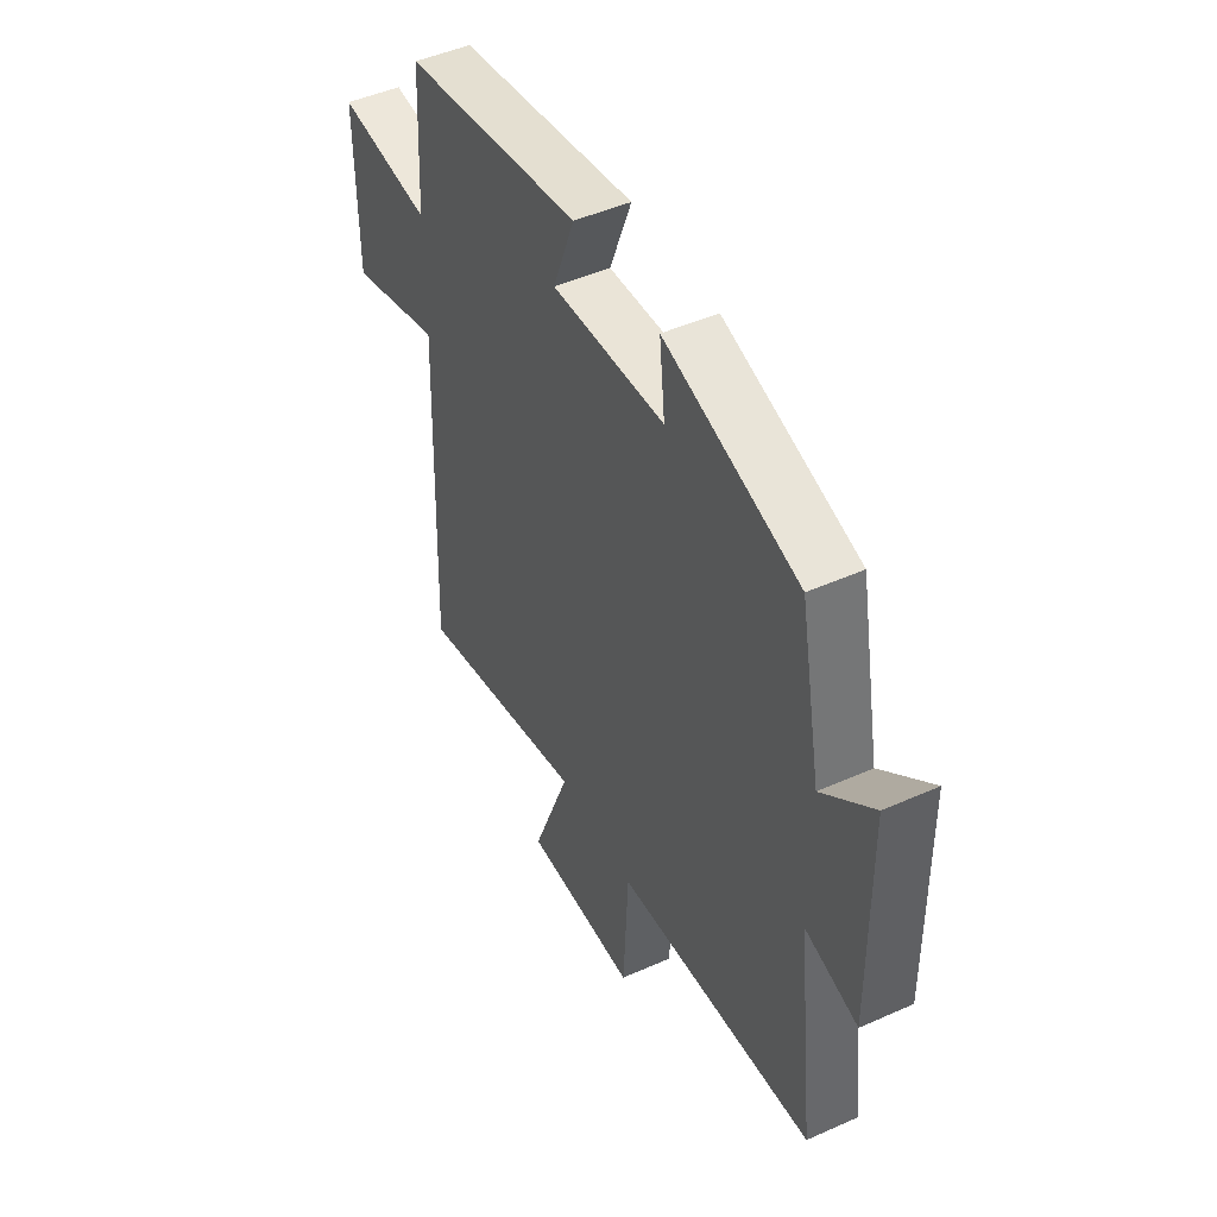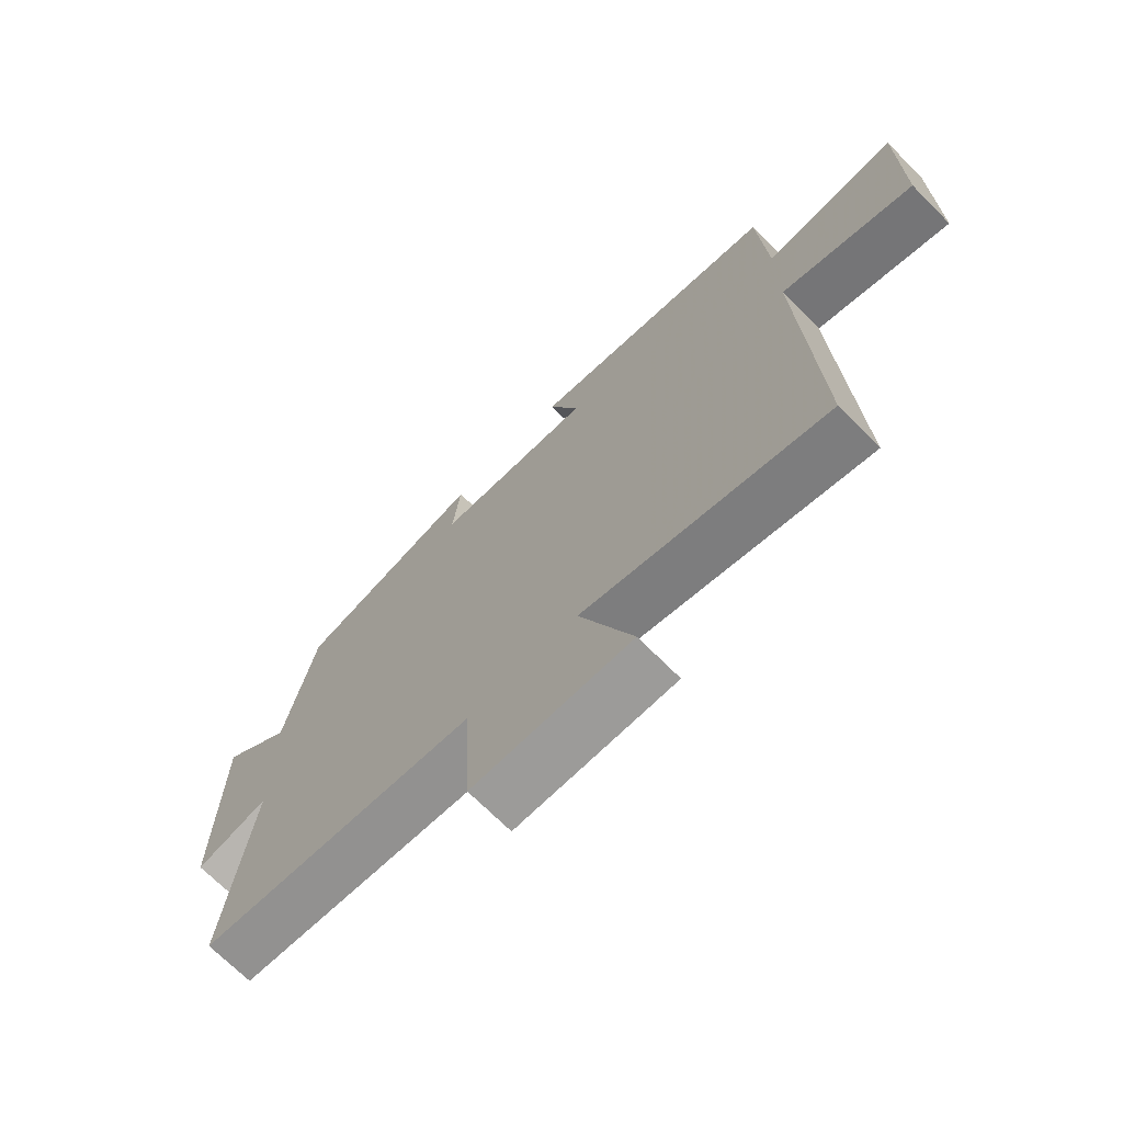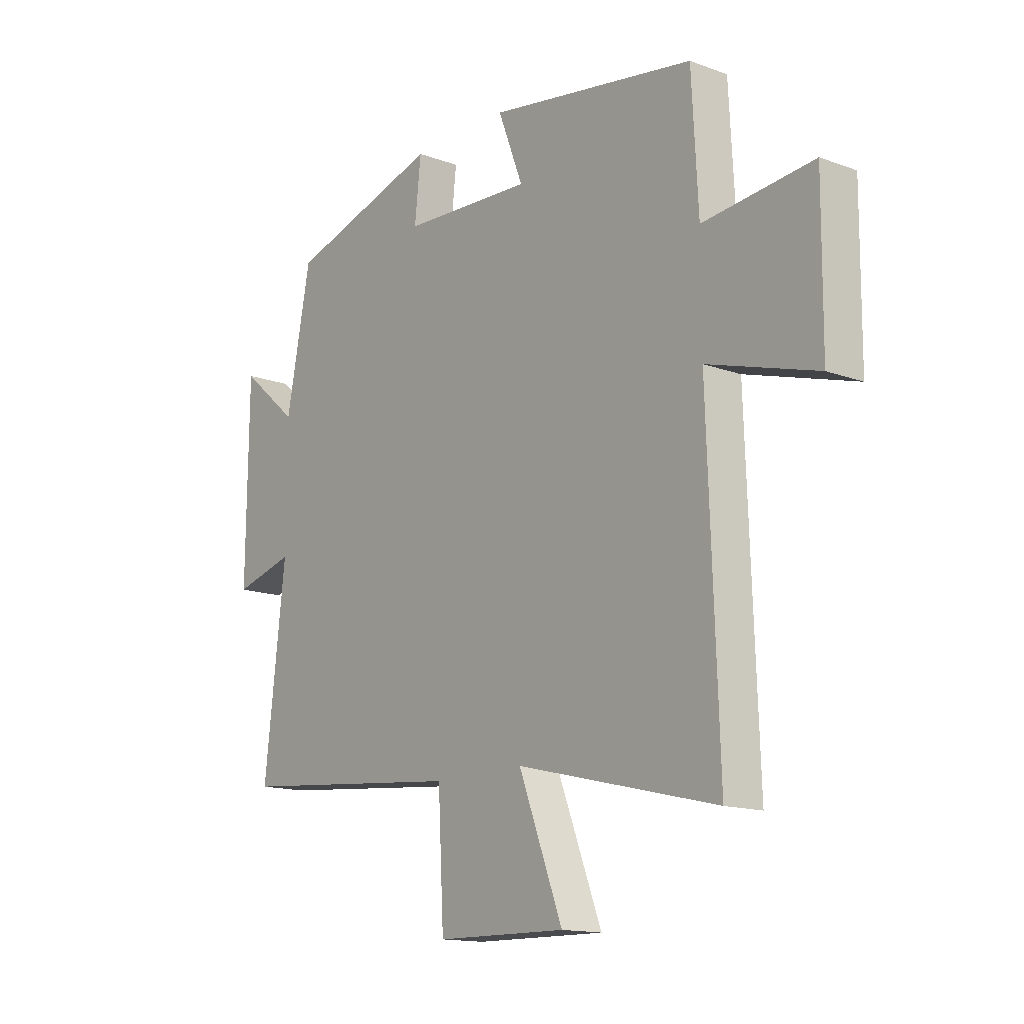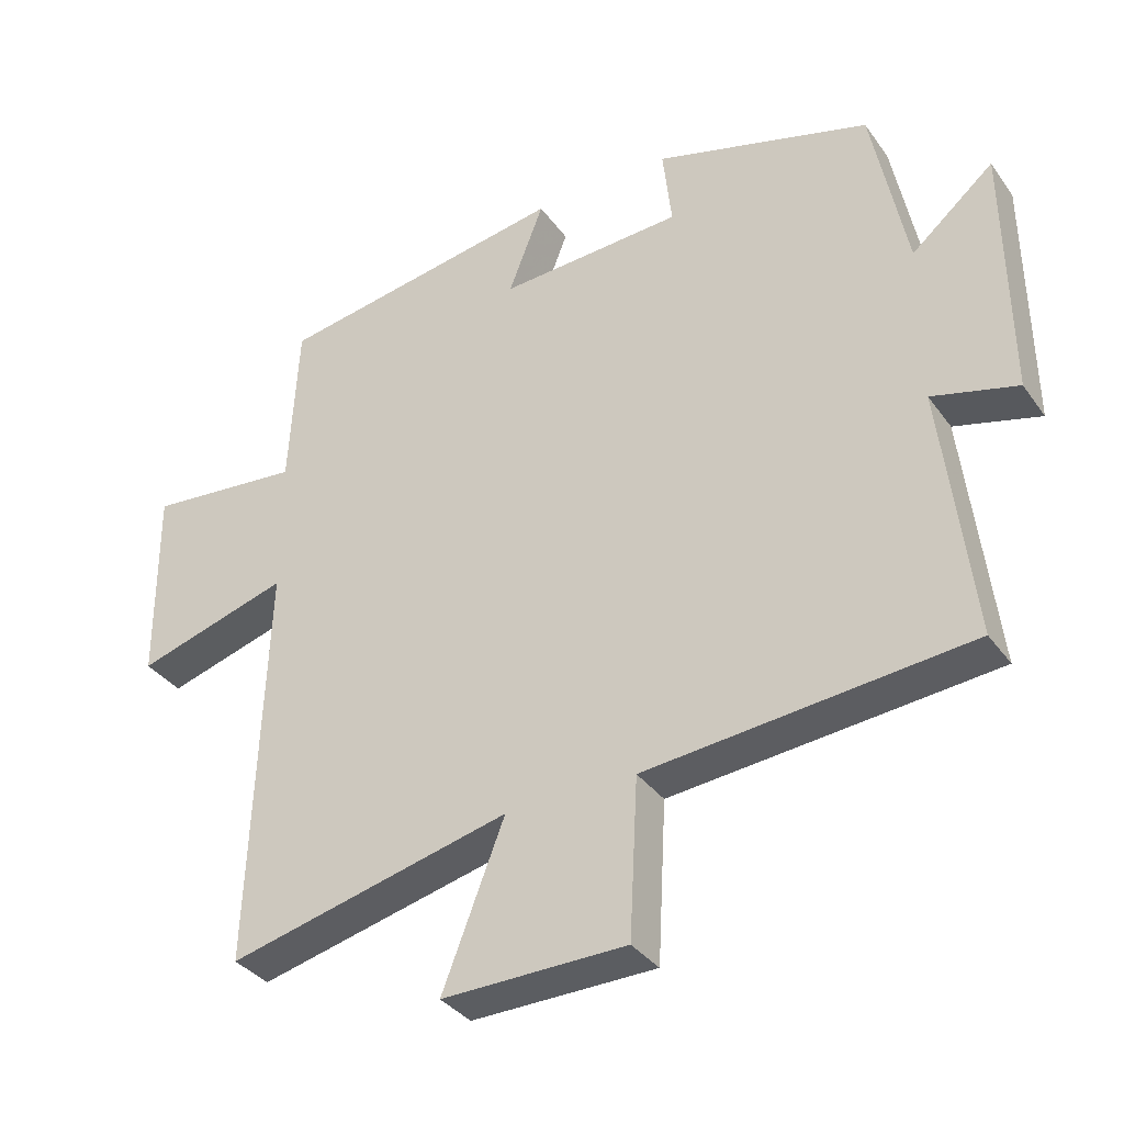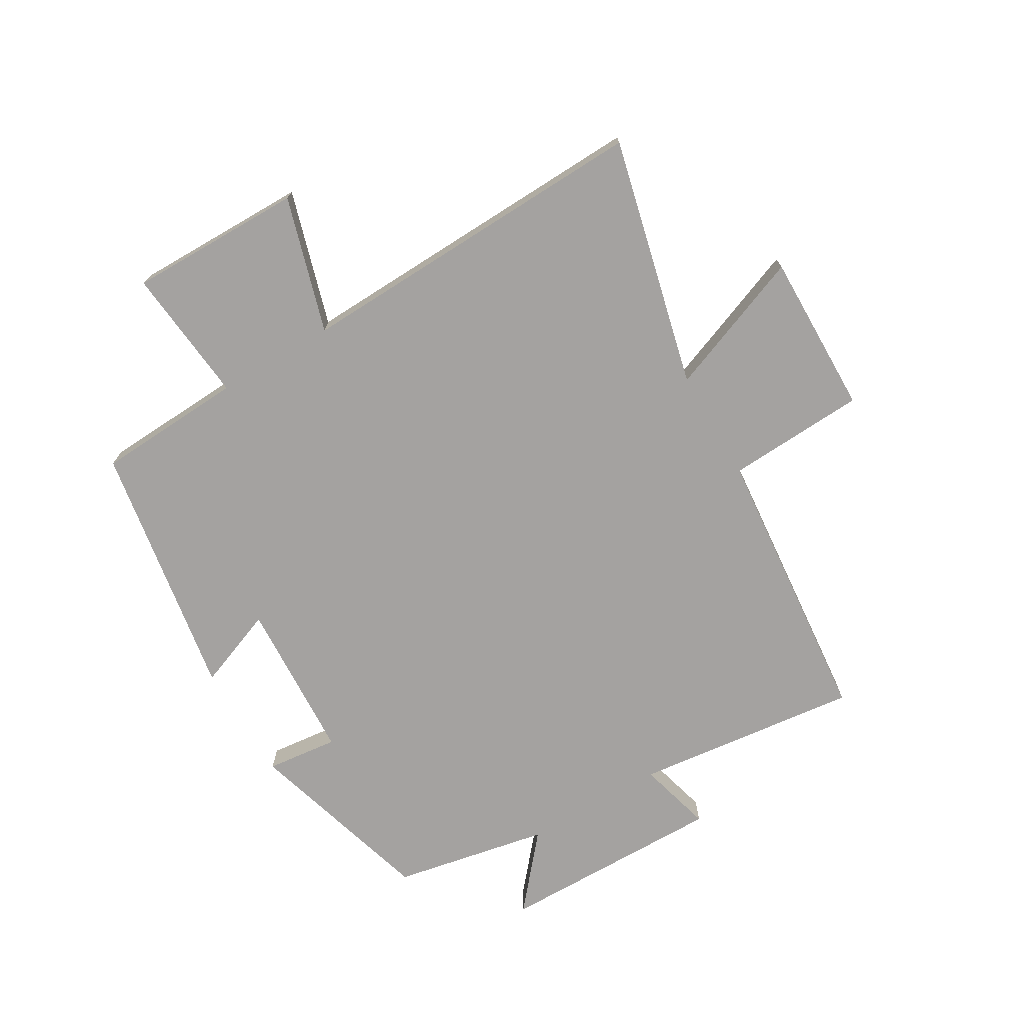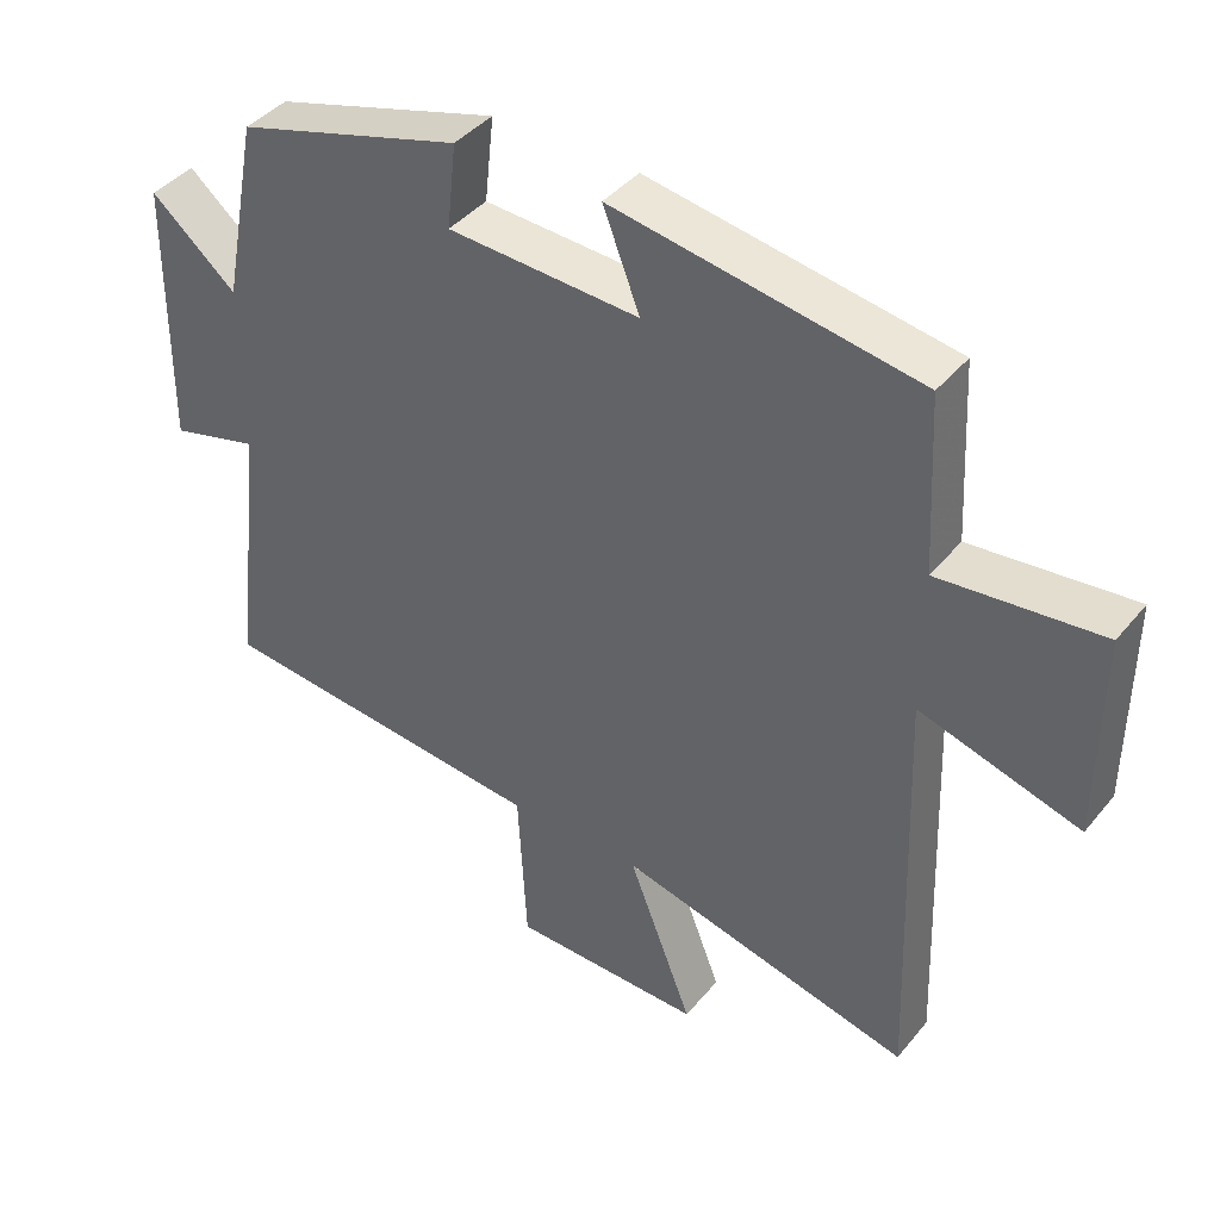
<metadata>
{"format":"obj","ext":"obj","renderer":"f3d","projection":"perspective","resolution":1024,"background":"white","views":[{"elev":47.3,"azim":-116.7,"up":"+Z"},{"elev":-70.4,"azim":44.9,"up":"+Z"},{"elev":-14.6,"azim":51.5,"up":"+Z"},{"elev":-35.3,"azim":-149.2,"up":"+Z"},{"elev":-72.7,"azim":120.5,"up":"+Y"},{"elev":41.1,"azim":35.6,"up":"+Z"}]}
</metadata>
<code>
v -0.543 0.07 -0.456
v -0.5 0.07 -0.085
v -0.623 0.07 -0.118
v -0.619 0.07 0.254
v -0.5 0.07 0.153
v -0.45 0.07 0.409
v -0.137 0.07 0.5
v -0.15 0.07 0.382
v 0.116 0.07 0.368
v 0.065 0.07 0.5
v 0.487 0.07 0.43
v 0.5 0.07 0.187
v 0.724 0.07 0.209
v 0.722 0.07 -0.077
v 0.5 0.07 -0.011
v 0.521 0.07 -0.599
v 0.112 0.07 -0.5
v 0.202 0.07 -0.732
v -0.064 0.07 -0.728
v -0.076 0.07 -0.5
v -0.543 0 -0.456
v -0.5 0 -0.085
v -0.623 0 -0.118
v -0.619 0 0.254
v -0.5 0 0.153
v -0.45 0 0.409
v -0.137 0 0.5
v -0.15 0 0.382
v 0.116 0 0.368
v 0.065 0 0.5
v 0.487 0 0.43
v 0.5 0 0.187
v 0.724 0 0.209
v 0.722 0 -0.077
v 0.5 0 -0.011
v 0.521 0 -0.599
v 0.112 0 -0.5
v 0.202 0 -0.732
v -0.064 0 -0.728
v -0.076 0 -0.5
f 17 18 19 20
f 17 20 1 2
f 15 16 17 2
f 12 13 14 15
f 12 15 2
f 9 10 11 12
f 8 9 12 2
f 5 6 7 8
f 5 8 2 3
f 3 4 5
f 40 39 38 37
f 22 21 40 37
f 22 37 36 35
f 35 34 33 32
f 22 35 32
f 32 31 30 29
f 22 32 29 28
f 28 27 26 25
f 23 22 28 25
f 25 24 23
f 1 21 22 2
f 2 22 23 3
f 3 23 24 4
f 4 24 25 5
f 5 25 26 6
f 6 26 27 7
f 7 27 28 8
f 8 28 29 9
f 9 29 30 10
f 10 30 31 11
f 11 31 32 12
f 12 32 33 13
f 13 33 34 14
f 14 34 35 15
f 15 35 36 16
f 16 36 37 17
f 17 37 38 18
f 18 38 39 19
f 19 39 40 20
f 20 40 21 1

</code>
